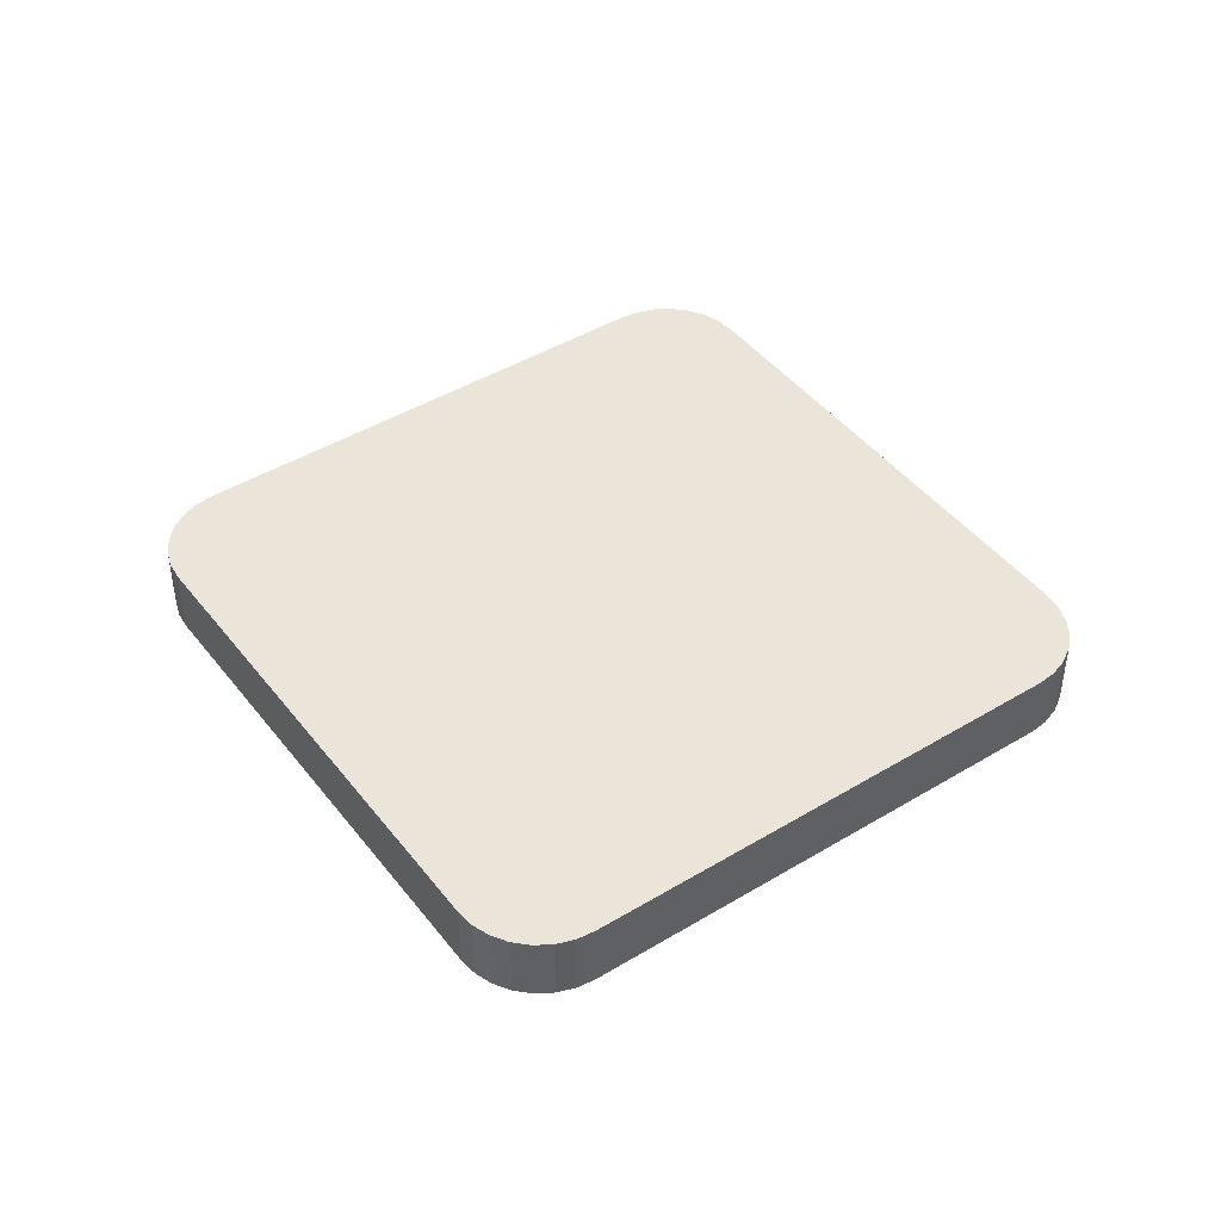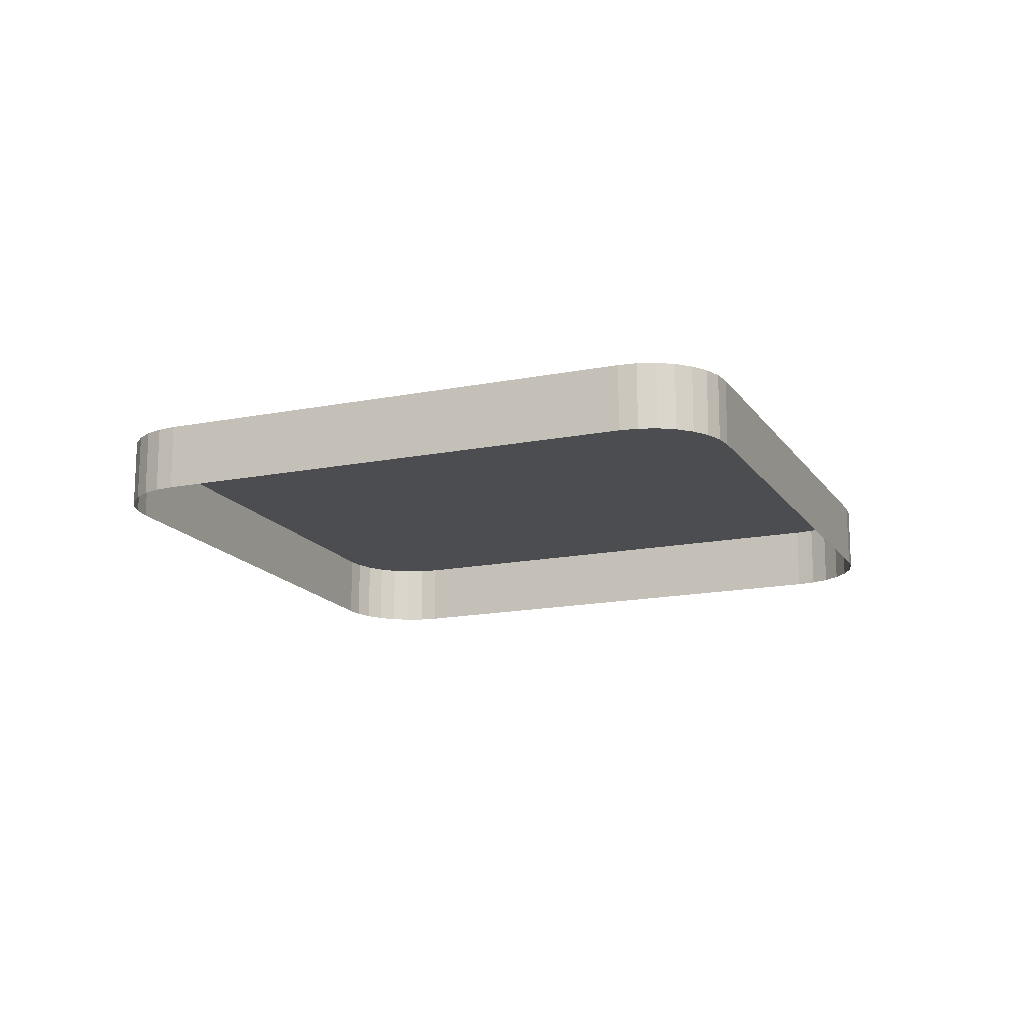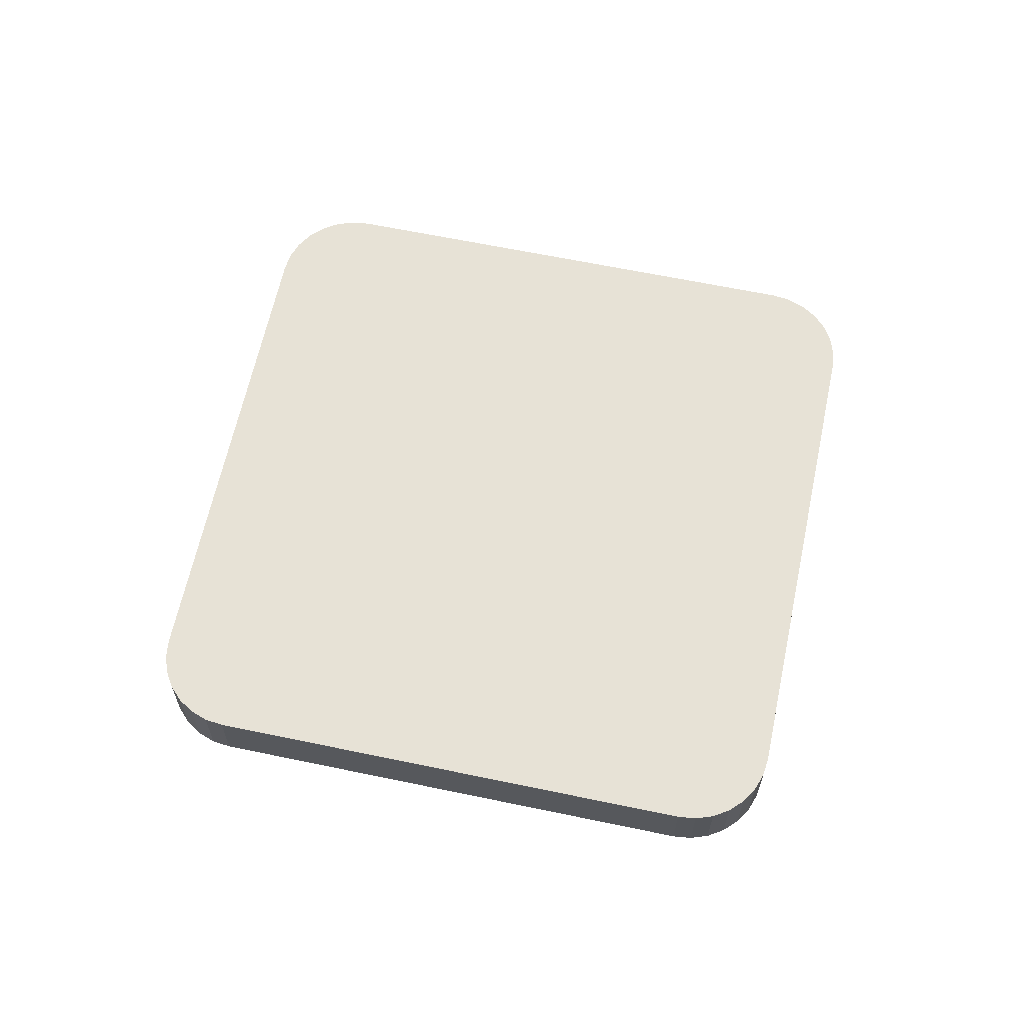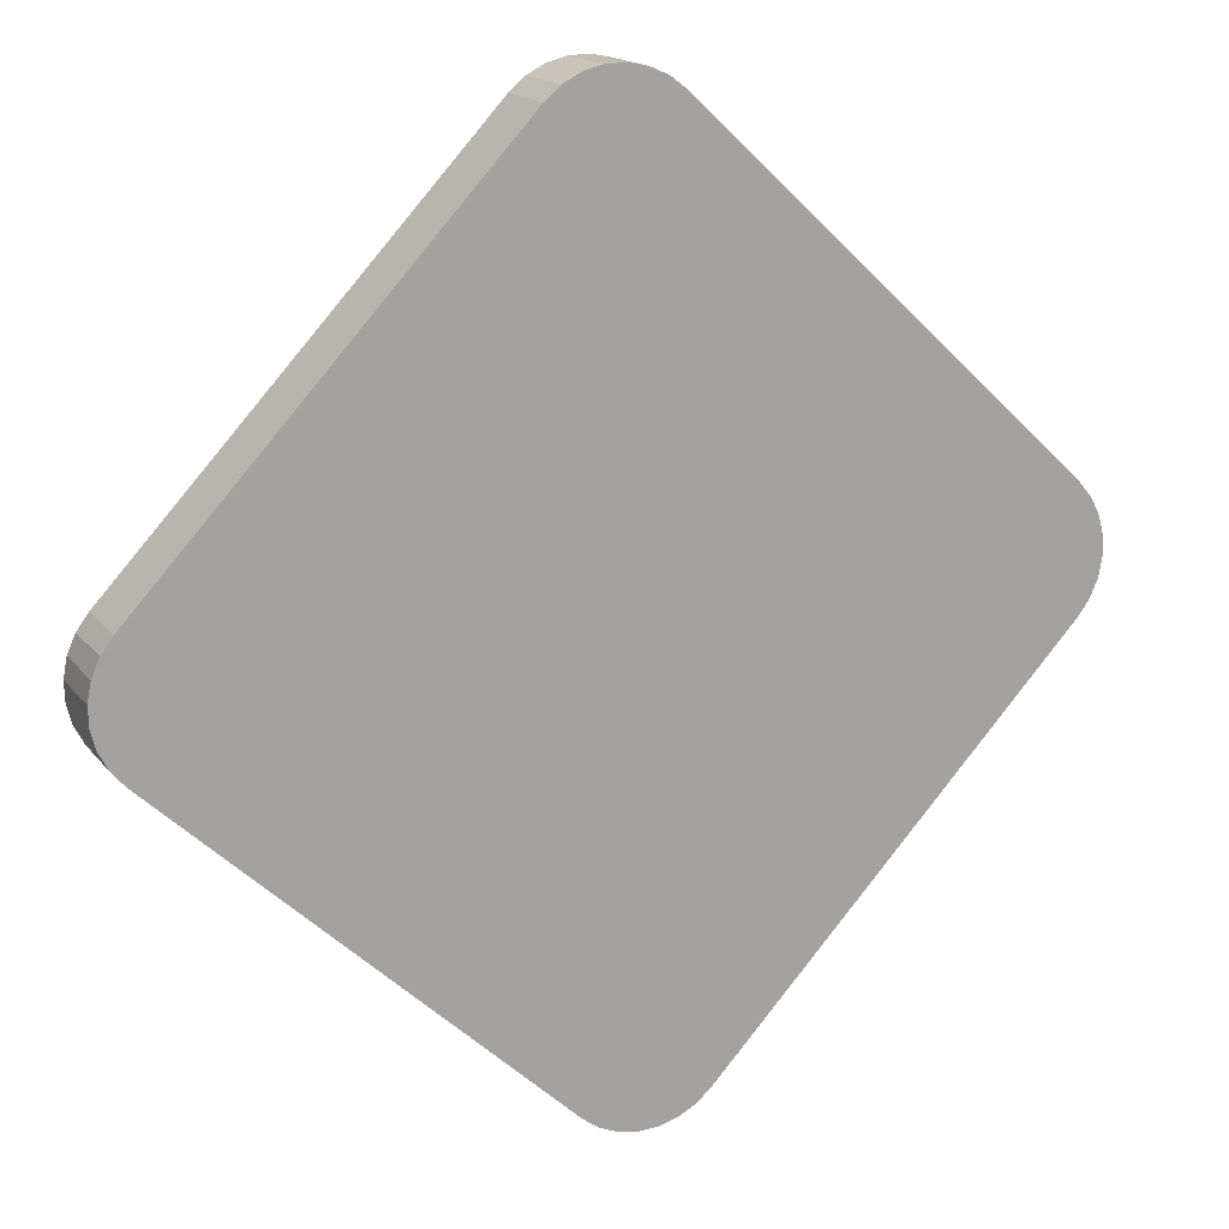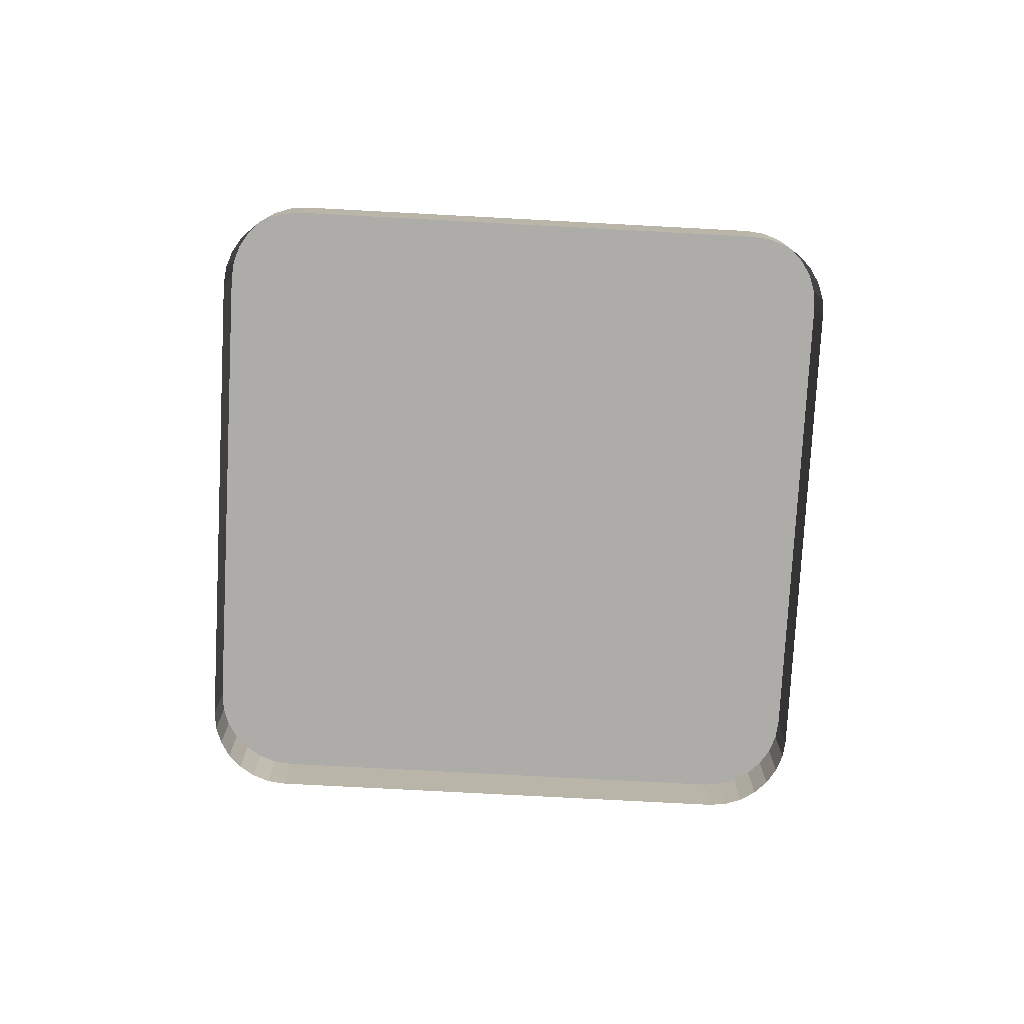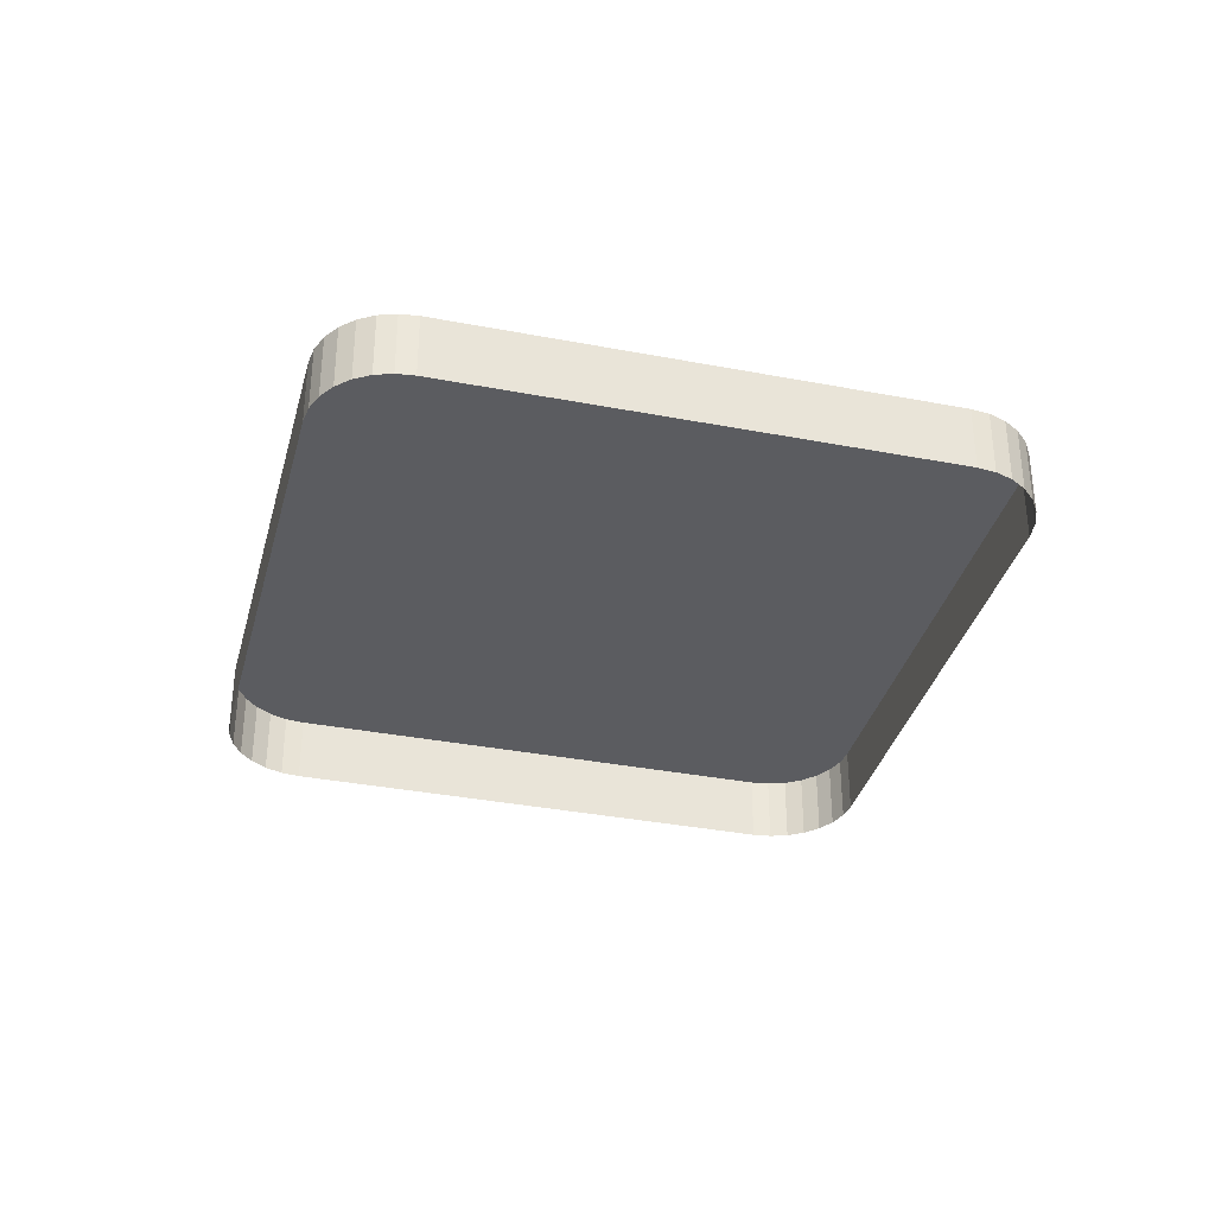
<metadata>
{"format":"obj","ext":"obj","renderer":"f3d","projection":"perspective","resolution":1024,"background":"white","views":[{"elev":44.6,"azim":101.8,"up":"+Z"},{"elev":-15.9,"azim":159.5,"up":"+Z"},{"elev":63.2,"azim":58.9,"up":"+Z"},{"elev":16.5,"azim":-24.8,"up":"+Y"},{"elev":-76.8,"azim":133.9,"up":"+Z"},{"elev":-35.1,"azim":122.6,"up":"+Z"}]}
</metadata>
<code>
o LM_L_LPC2_UnderPF
v -74.94 -453.3 -28.49
v -74.94 -453.3 -33.19
v -76.24 -453.1 -33.19
v -76.24 -453.1 -28.49
v -76.24 -453.1 -33.19
v -77.55 -453.1 -33.19
v -73.74 -453.9 -28.49
v -73.74 -453.9 -33.19
v -74.94 -453.3 -33.19
v -77.55 -453.1 -28.49
v -77.55 -453.1 -33.19
v -78.83 -453.5 -33.19
v -72.68 -454.7 -28.49
v -72.68 -454.7 -33.19
v -73.74 -453.9 -33.19
v -78.83 -453.5 -28.49
v -78.83 -453.5 -33.19
v -79.99 -454.1 -33.19
v -76.24 -453.1 -28.49
v -74.94 -453.3 -28.49
v -76.24 -453.1 -33.19
v -74.94 -453.3 -28.49
v -73.74 -453.9 -28.49
v -74.94 -453.3 -33.19
v -77.55 -453.1 -28.49
v -76.24 -453.1 -28.49
v -77.55 -453.1 -33.19
v -73.74 -453.9 -28.49
v -78.83 -453.5 -28.49
v -77.55 -453.1 -28.49
v -78.83 -453.5 -33.19
v -79.99 -454.1 -33.19
v -81 -454.9 -33.19
v -81 -454.9 -28.49
v -79.99 -454.1 -28.49
v -78.83 -453.5 -28.49
v -79.99 -454.1 -33.19
v -73.74 -453.9 -28.49
v -74.94 -453.3 -28.49
v -76.24 -453.1 -28.49
v -77.55 -453.1 -28.49
v -78.83 -453.5 -28.49
v -79.99 -454.1 -28.49
v -79.99 -454.1 -33.19
v -81 -454.9 -28.49
v -73.74 -453.9 -28.49
v -78.83 -453.5 -28.49
v -81 -454.9 -28.49
v -81 -454.9 -28.49
v -72.68 -454.7 -28.49
v -73.74 -453.9 -28.49
v -79.99 -454.1 -28.49
v -81 -454.9 -28.49
v -72.68 -454.7 -33.19
v -72.68 -454.7 -28.49
v -46.9 -478.8 -28.49
v -81 -454.9 -28.49
v -81 -454.9 -33.19
v -105.1 -480.7 -33.19
v -46.9 -478.8 -33.19
v -72.68 -454.7 -33.19
v -46.9 -478.8 -28.49
v -81 -454.9 -28.49
v -104.8 -489 -28.49
v -72.68 -454.7 -28.49
v -46.04 -479.8 -28.49
v -46.04 -479.8 -33.19
v -46.9 -478.8 -33.19
v -45.43 -480.9 -28.49
v -45.43 -480.9 -33.19
v -46.04 -479.8 -33.19
v -46.9 -478.8 -28.49
v -46.04 -479.8 -28.49
v -46.9 -478.8 -33.19
v -46.04 -479.8 -28.49
v -45.43 -480.9 -28.49
v -46.04 -479.8 -33.19
v -45.09 -482.2 -28.49
v -45.09 -482.2 -33.19
v -45.43 -480.9 -33.19
v -104.8 -489 -28.49
v -46.9 -478.8 -28.49
v -72.68 -454.7 -28.49
v -105.1 -480.7 -28.49
v -81 -454.9 -28.49
v -105.1 -480.7 -33.19
v -45.43 -480.9 -28.49
v -46.04 -479.8 -28.49
v -46.9 -478.8 -28.49
v -45.43 -480.9 -28.49
v -45.09 -482.2 -28.49
v -45.43 -480.9 -33.19
v -45.05 -483.5 -28.49
v -45.05 -483.5 -33.19
v -45.09 -482.2 -33.19
v -45.09 -482.2 -28.49
v -45.05 -483.5 -28.49
v -45.09 -482.2 -33.19
v -45.3 -484.8 -28.49
v -45.3 -484.8 -33.19
v -45.05 -483.5 -33.19
v -45.83 -486 -28.49
v -45.43 -480.9 -28.49
v -46.9 -478.8 -28.49
v -45.05 -483.5 -28.49
v -45.09 -482.2 -28.49
v -45.43 -480.9 -28.49
v -45.05 -483.5 -28.49
v -45.3 -484.8 -28.49
v -45.05 -483.5 -33.19
v -45.83 -486 -28.49
v -45.83 -486 -33.19
v -45.3 -484.8 -33.19
v -45.43 -480.9 -28.49
v -45.3 -484.8 -28.49
v -45.05 -483.5 -28.49
v -104.8 -489 -28.49
v -105.1 -480.7 -28.49
v -45.3 -484.8 -28.49
v -45.43 -480.9 -28.49
v -45.83 -486 -28.49
v -45.3 -484.8 -28.49
v -46.9 -478.8 -28.49
v -46.61 -487.1 -28.49
v -45.83 -486 -28.49
v -46.61 -487.1 -28.49
v -46.61 -487.1 -33.19
v -45.83 -486 -33.19
v -45.83 -486 -28.49
v -46.61 -487.1 -28.49
v -45.83 -486 -33.19
v -105.1 -480.7 -28.49
v -105.1 -480.7 -33.19
v -105.9 -481.8 -33.19
v -105.9 -481.8 -28.49
v -105.9 -481.8 -33.19
v -106.4 -483 -33.19
v -105.9 -481.8 -28.49
v -105.1 -480.7 -28.49
v -105.9 -481.8 -33.19
v -106.4 -483 -28.49
v -106.4 -483 -33.19
v -106.7 -484.3 -33.19
v -106.4 -483 -28.49
v -106.7 -484.3 -28.49
v -106.7 -484.3 -33.19
v -106.6 -485.6 -33.19
v -106.7 -484.3 -28.49
v -106.4 -483 -28.49
v -106.7 -484.3 -33.19
v -105.9 -481.8 -28.49
v -106.4 -483 -28.49
v -106.7 -484.3 -28.49
v -106.6 -485.6 -28.49
v -106.6 -485.6 -33.19
v -106.3 -486.9 -33.19
v -105.9 -481.8 -28.49
v -70.71 -512.9 -28.49
v -106.6 -485.6 -28.49
v -106.7 -484.3 -28.49
v -106.6 -485.6 -33.19
v -106.7 -484.3 -28.49
v -106.6 -485.6 -28.49
v -106.3 -486.9 -28.49
v -106.3 -486.9 -33.19
v -105.7 -488 -33.19
v -106.3 -486.9 -28.49
v -106.3 -486.9 -28.49
v -46.61 -487.1 -28.49
v -70.71 -512.9 -28.49
v -46.61 -487.1 -33.19
v -105.7 -488 -28.49
v -105.7 -488 -33.19
v -104.8 -489 -33.19
v -105.9 -481.8 -28.49
v -106.3 -486.9 -28.49
v -104.8 -489 -28.49
v -105.7 -488 -28.49
v -106.3 -486.9 -28.49
v -105.7 -488 -33.19
v -104.8 -489 -28.49
v -105.7 -488 -28.49
v -104.8 -489 -33.19
v -106.3 -486.9 -28.49
v -105.7 -488 -28.49
v -104.8 -489 -28.49
v -79.03 -513.1 -28.49
v -104.8 -489 -28.49
v -104.8 -489 -33.19
v -79.03 -513.1 -33.19
v -70.71 -512.9 -28.49
v -70.71 -512.9 -33.19
v -46.61 -487.1 -33.19
v -79.03 -513.1 -28.49
v -79.03 -513.1 -28.49
v -71.72 -513.7 -28.49
v -71.72 -513.7 -33.19
v -70.71 -512.9 -33.19
v -72.88 -514.3 -28.49
v -72.88 -514.3 -33.19
v -71.72 -513.7 -33.19
v -70.71 -512.9 -28.49
v -71.72 -513.7 -28.49
v -70.71 -512.9 -33.19
v -79.03 -513.1 -28.49
v -79.03 -513.1 -33.19
v -77.97 -513.9 -33.19
v -74.16 -514.7 -28.49
v -74.16 -514.7 -33.19
v -72.88 -514.3 -33.19
v -77.97 -513.9 -28.49
v -77.97 -513.9 -33.19
v -76.77 -514.5 -33.19
v -75.47 -514.7 -28.49
v -75.47 -514.7 -33.19
v -74.16 -514.7 -33.19
v -71.72 -513.7 -28.49
v -72.88 -514.3 -28.49
v -71.72 -513.7 -33.19
v -76.77 -514.5 -28.49
v -76.77 -514.5 -33.19
v -75.47 -514.7 -33.19
v -72.88 -514.3 -28.49
v -74.16 -514.7 -28.49
v -72.88 -514.3 -33.19
v -77.97 -513.9 -28.49
v -72.88 -514.3 -28.49
v -71.72 -513.7 -28.49
v -74.16 -514.7 -28.49
v -75.47 -514.7 -28.49
v -74.16 -514.7 -33.19
v -76.77 -514.5 -28.49
v -77.97 -513.9 -28.49
v -76.77 -514.5 -33.19
v -75.47 -514.7 -28.49
v -76.77 -514.5 -28.49
v -75.47 -514.7 -33.19
v -70.71 -512.9 -28.49
v -79.03 -513.1 -28.49
v -77.97 -513.9 -28.49
v -77.97 -513.9 -28.49
v -72.88 -514.3 -28.49
v -70.71 -512.9 -28.49
v -77.97 -513.9 -28.49
v -74.16 -514.7 -28.49
v -72.88 -514.3 -28.49
v -77.97 -513.9 -28.49
v -75.47 -514.7 -28.49
v -74.16 -514.7 -28.49
v -77.97 -513.9 -28.49
v -76.77 -514.5 -28.49
v -75.47 -514.7 -28.49
f 3 2 1
f 6 5 4
f 9 8 7
f 12 11 10
f 15 14 13
f 18 17 16
f 21 20 19
f 24 23 22
f 27 26 25
f 15 13 28
f 31 30 29
f 34 33 32
f 37 36 35
f 40 39 38
f 41 40 38
f 42 41 38
f 45 44 43
f 48 47 46
f 51 50 49
f 53 52 42
f 56 55 54
f 59 58 57
f 62 61 60
f 65 64 63
f 68 67 66
f 71 70 69
f 74 73 72
f 77 76 75
f 80 79 78
f 83 82 81
f 86 85 84
f 89 88 87
f 92 91 90
f 95 94 93
f 98 97 96
f 101 100 99
f 104 103 102
f 107 106 105
f 110 109 108
f 113 112 111
f 116 115 114
f 118 53 117
f 113 111 119
f 122 121 120
f 125 124 123
f 128 127 126
f 131 130 129
f 134 133 132
f 137 136 135
f 140 139 138
f 143 142 141
f 137 135 144
f 147 146 145
f 150 149 148
f 153 152 151
f 156 155 154
f 157 118 117
f 124 158 123
f 161 160 159
f 163 162 157
f 166 165 164
f 167 163 157
f 156 154 168
f 171 170 169
f 174 173 172
f 177 176 175
f 180 179 178
f 183 182 181
f 186 185 184
f 187 81 82
f 190 189 188
f 193 192 191
f 194 123 158
f 190 188 195
f 198 197 196
f 201 200 199
f 204 203 202
f 207 206 205
f 210 209 208
f 213 212 211
f 216 215 214
f 219 218 217
f 222 221 220
f 225 224 223
f 207 205 226
f 158 228 227
f 231 230 229
f 234 233 232
f 237 236 235
f 240 239 238
f 243 242 241
f 246 245 244
f 249 248 247
f 252 251 250

</code>
